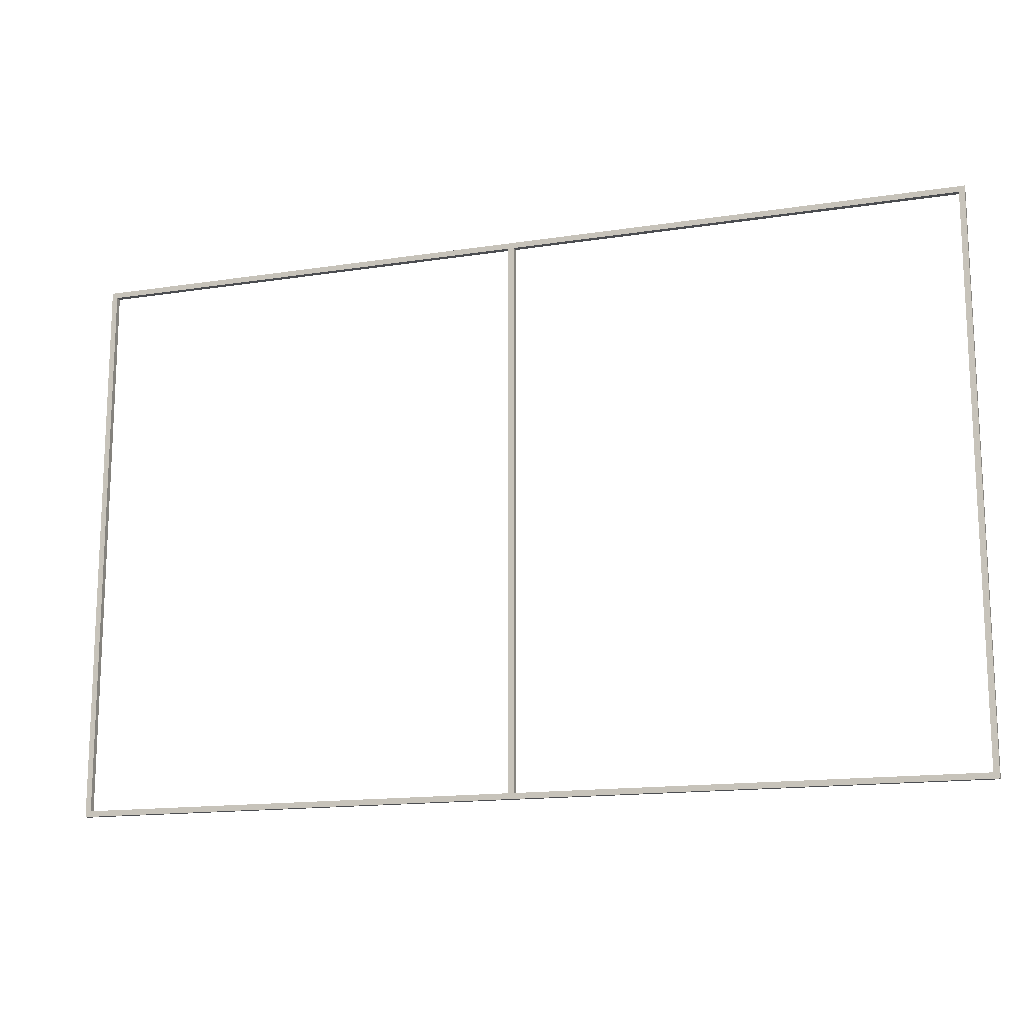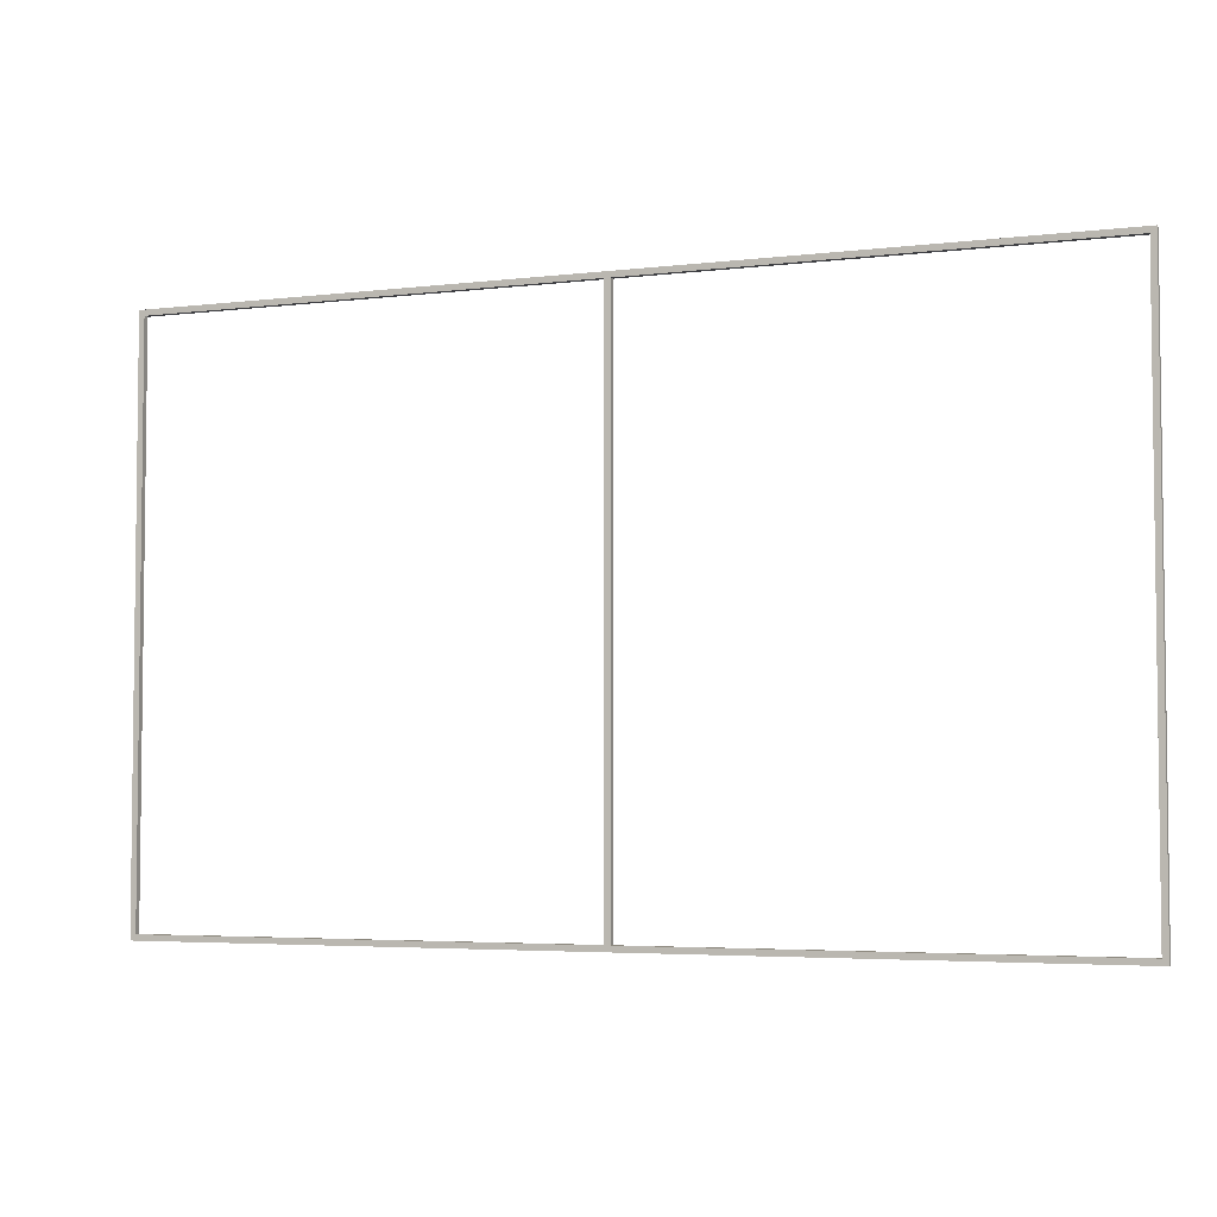
<metadata>
{"format":"obj","ext":"obj","renderer":"f3d","projection":"perspective","resolution":1024,"background":"white","views":[{"elev":-15.0,"azim":18.4,"up":"+Z"},{"elev":-4.3,"azim":21.7,"up":"+Z"}]}
</metadata>
<code>
o Plane.001
v -1 0 -49
v 0 0 -49
v -1 -1 -49
v 0 -1 -49
v -1 0 0
v 0 0 0
v -1 -1 0
v 0 -1 0
v -1 0 -50
v 0 0 -50
v -1 -1 -50
v 0 -1 -50
v 79 0 -49
v 79 -1 -49
v 79 0 -50
v 79 -1 -50
v 80 0 -49
v 80 -1 -49
v 80 0 -50
v 80 -1 -50
v 79 0 0
v 79 -1 0
v 80 0 0
v 80 -1 0
v 159 0 -49
v 159 -1 -49
v 159 0 -50
v 159 -1 -50
v 160 0 -49
v 160 -1 -49
v 160 0 -50
v 160 -1 -50
v 159 0 0
v 159 -1 0
v 160 0 0
v 160 -1 0
v -1 0 49
v 0 0 49
v -1 -1 49
v 0 -1 49
v -1 0 50
v 0 0 50
v -1 -1 50
v 0 -1 50
v 79 0 49
v 79 -1 49
v 79 0 50
v 79 -1 50
v 80 0 49
v 80 -1 49
v 80 0 50
v 80 -1 50
v 159 0 49
v 159 -1 49
v 159 0 50
v 159 -1 50
v 160 0 49
v 160 -1 49
v 160 0 50
v 160 -1 50
f 5 6 2 1
f 7 3 4 8
f 6 8 4 2
f 4 14 13 2
f 1 3 7 5
f 10 12 11 9
f 1 9 11 3
f 3 11 12 4
f 2 10 9 1
f 13 17 19 15
f 2 13 15 10
f 10 15 16 12
f 12 16 14 4
f 20 28 26 18
f 13 21 23 17
f 16 20 18 14
f 15 19 20 16
f 22 24 23 21
f 14 22 21 13
f 18 24 22 14
f 17 23 24 18
f 25 29 31 27
f 19 27 28 20
f 17 25 27 19
f 18 26 25 17
f 30 32 31 29
f 25 33 35 29
f 28 32 30 26
f 27 31 32 28
f 34 36 35 33
f 26 34 33 25
f 30 36 34 26
f 29 35 36 30
f 5 37 38 6
f 7 8 40 39
f 6 38 40 8
f 40 38 45 46
f 37 5 7 39
f 42 41 43 44
f 37 39 43 41
f 39 40 44 43
f 38 37 41 42
f 45 47 51 49
f 38 42 47 45
f 42 44 48 47
f 44 40 46 48
f 52 50 54 56
f 45 49 23 21
f 48 46 50 52
f 47 48 52 51
f 46 45 21 22
f 50 46 22 24
f 49 50 24 23
f 53 55 59 57
f 51 52 56 55
f 49 51 55 53
f 50 49 53 54
f 58 57 59 60
f 53 57 35 33
f 56 54 58 60
f 55 56 60 59
f 54 53 33 34
f 58 54 34 36
f 57 58 36 35

</code>
